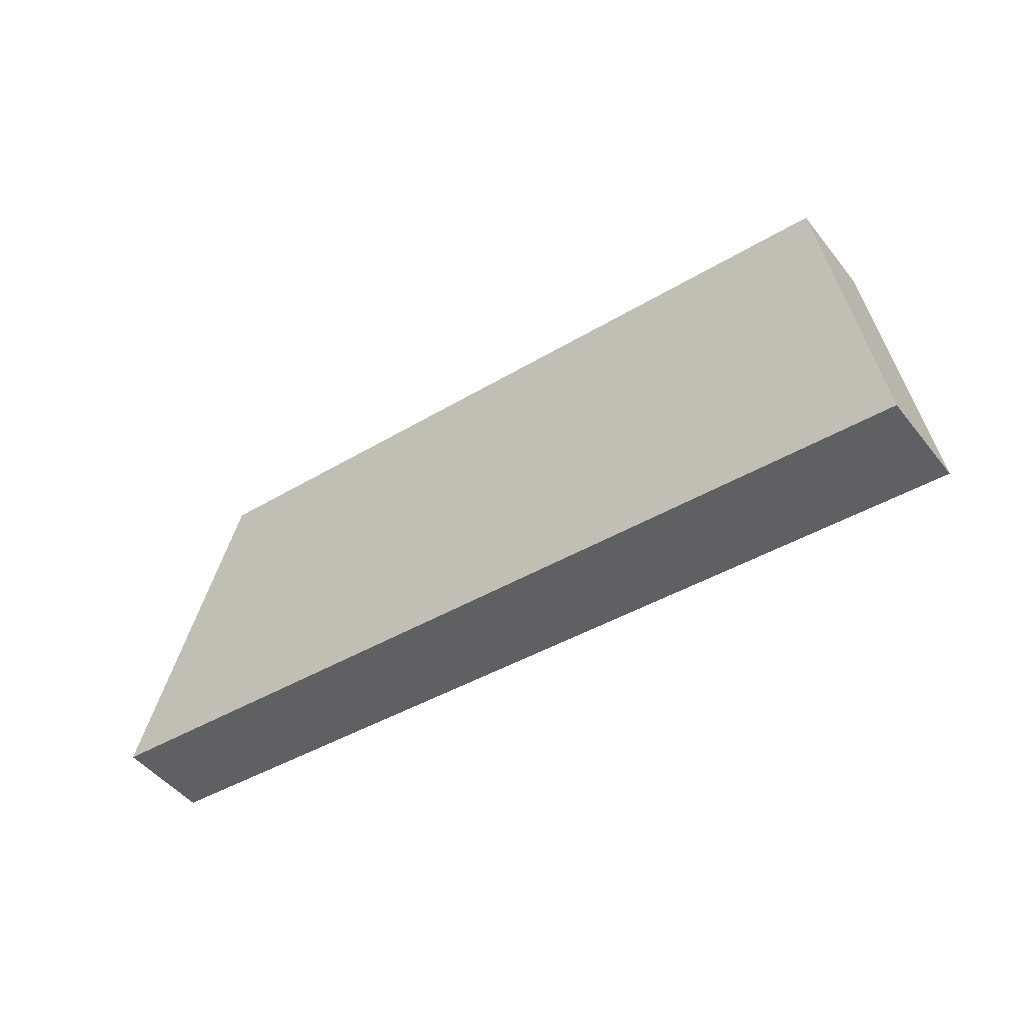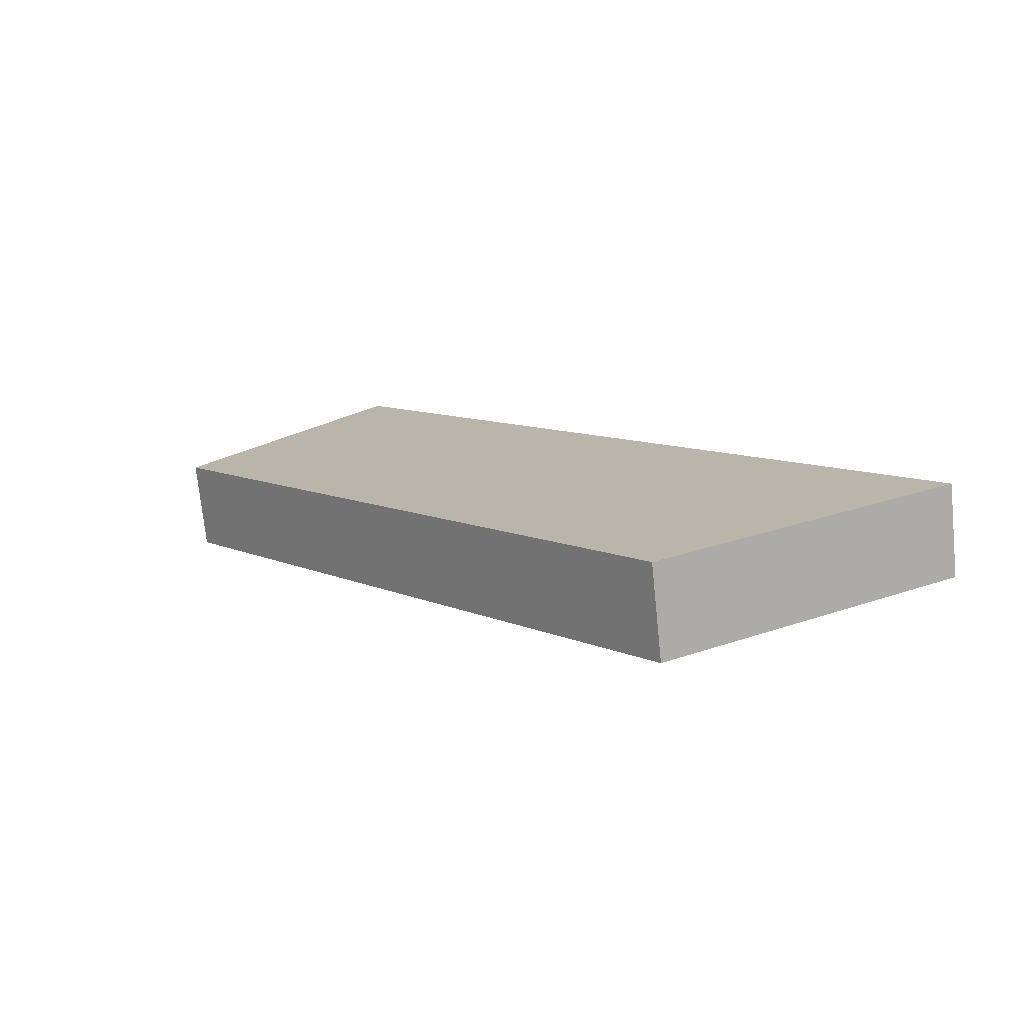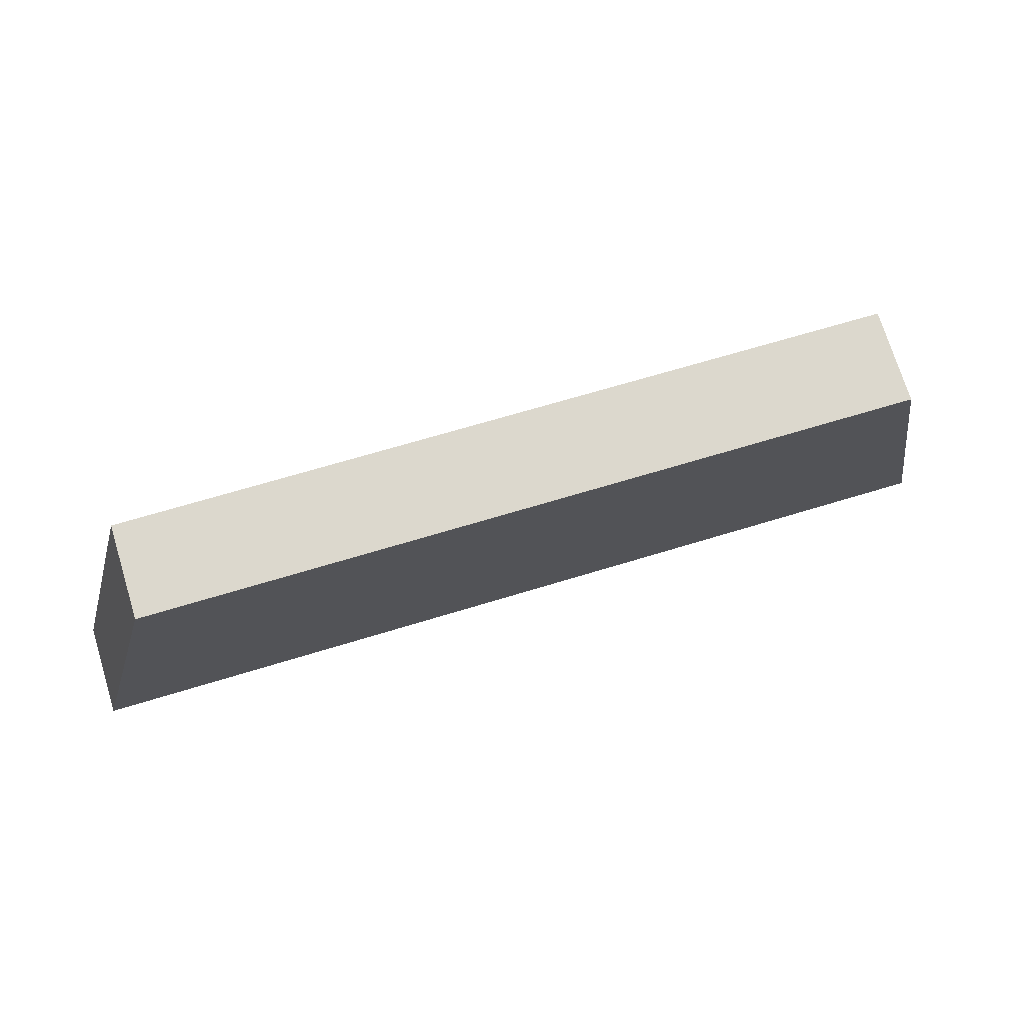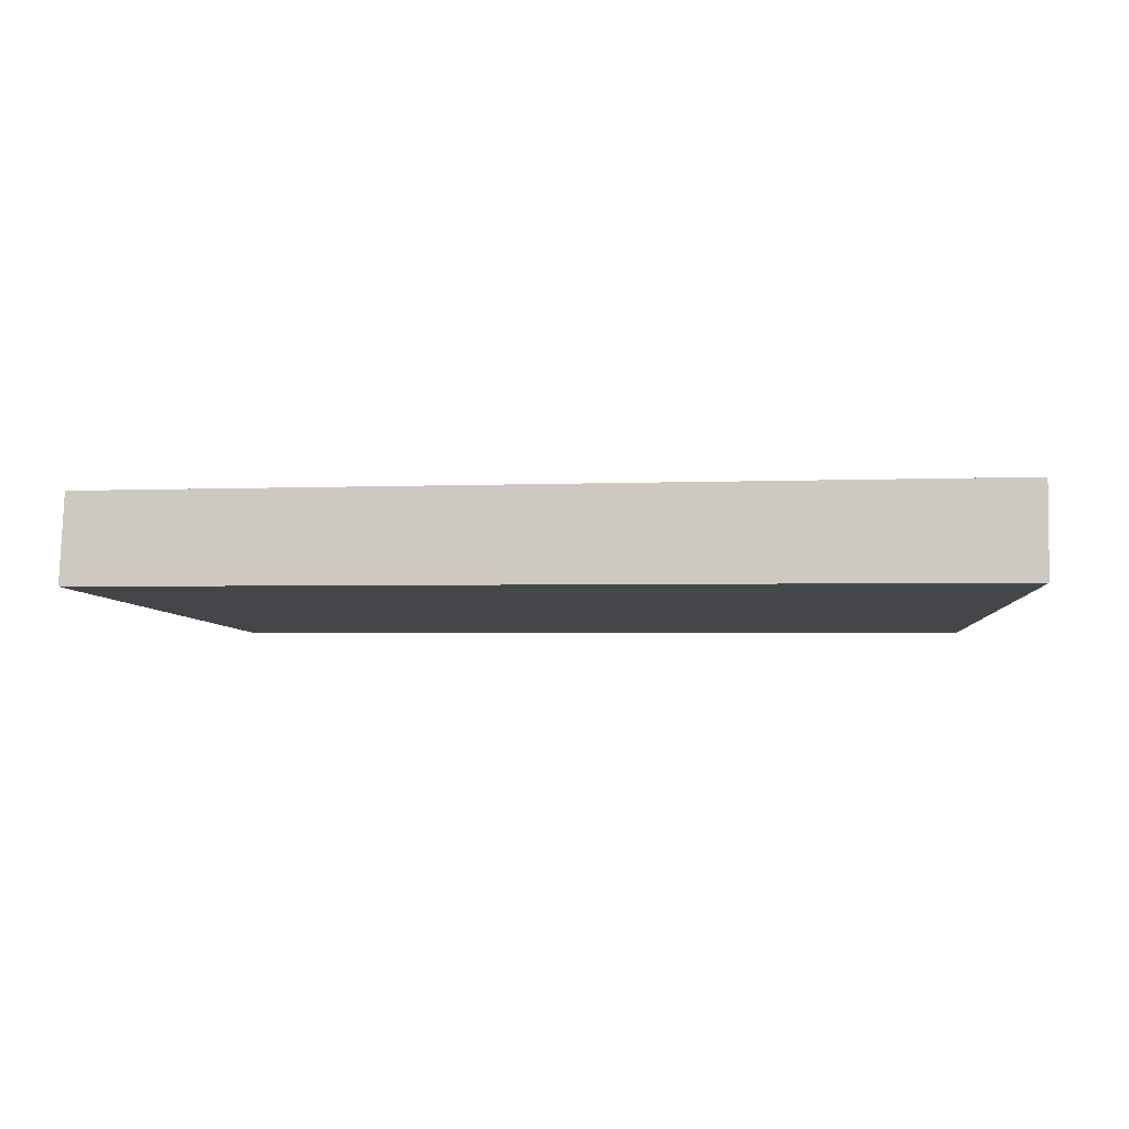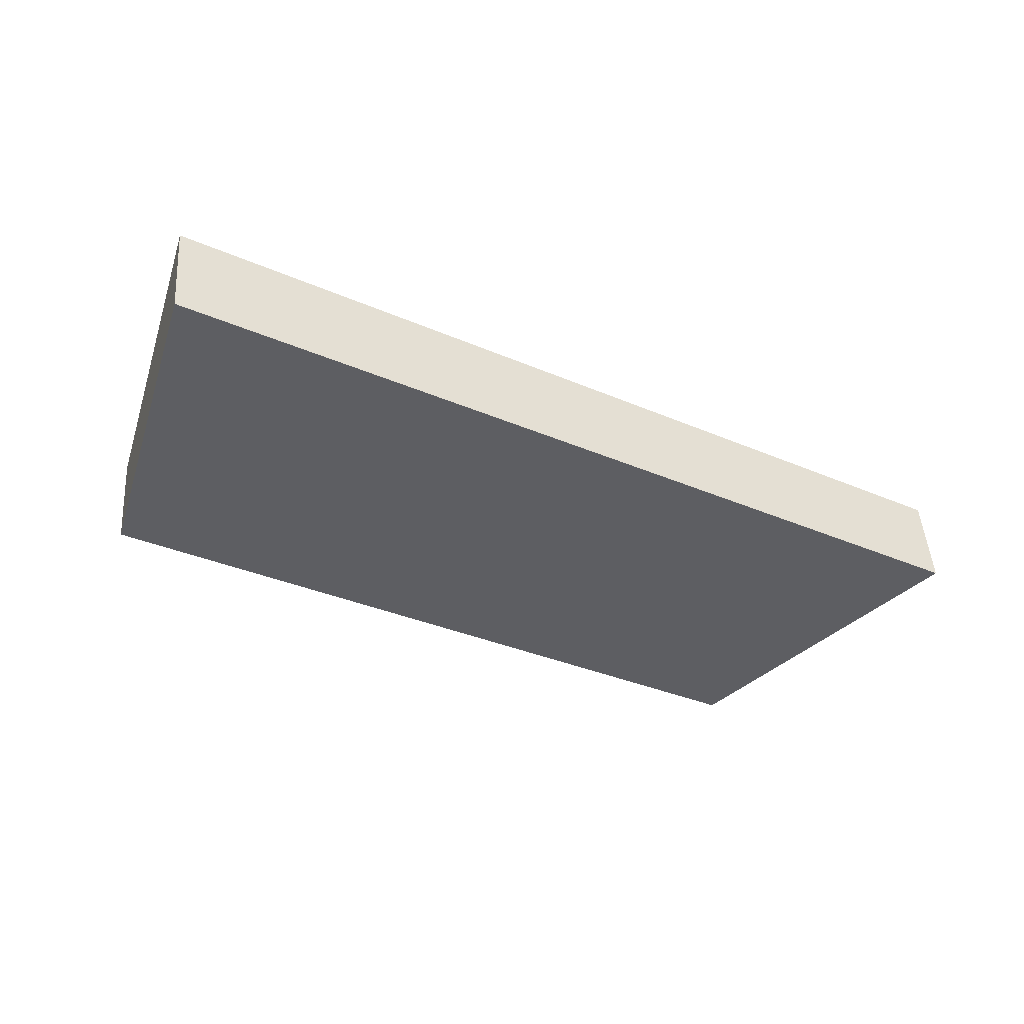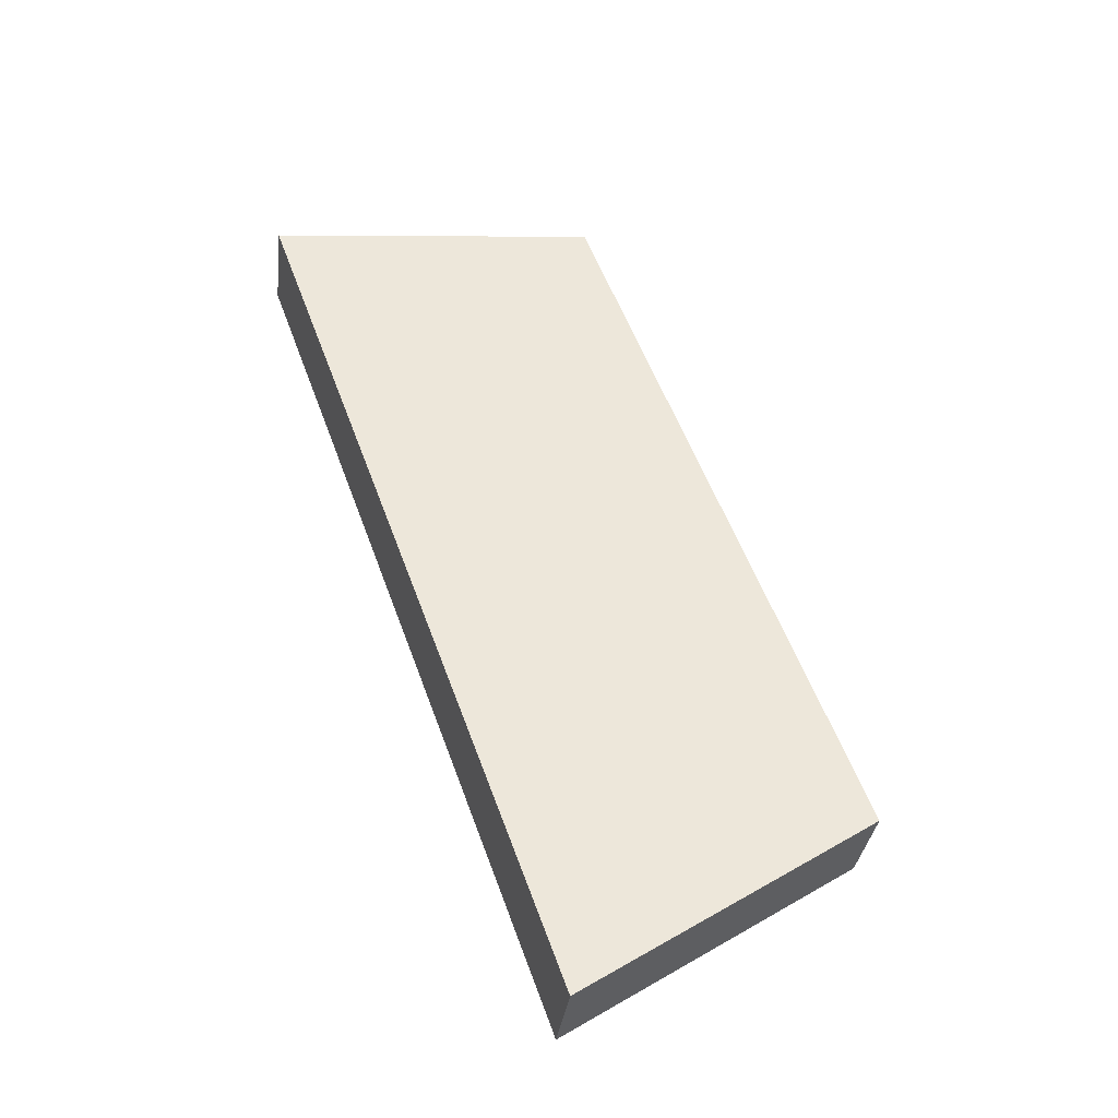
<metadata>
{"format":"obj","ext":"obj","renderer":"f3d","projection":"perspective","resolution":1024,"background":"white","views":[{"elev":-39.4,"azim":37.3,"up":"+Y"},{"elev":9.6,"azim":-130.8,"up":"+Z"},{"elev":65.5,"azim":162.7,"up":"+Y"},{"elev":-1.8,"azim":10.8,"up":"+Z"},{"elev":-33.1,"azim":-31.0,"up":"+Z"},{"elev":56.1,"azim":70.0,"up":"+Z"}]}
</metadata>
<code>
v -2.74 2.607 -6.926
v 3.395 2.607 -6.926
v -2.233 4.793 -7.227
v 2.888 4.793 -7.227
v -2.233 4.708 -7.846
v 2.888 4.708 -7.846
v -2.74 2.522 -7.544
v 3.395 2.522 -7.544
f 1 2 3
f 3 2 4
f 3 4 5
f 5 4 6
f 5 6 7
f 7 6 8
f 7 8 1
f 1 8 2
f 2 8 4
f 4 8 6
f 7 1 5
f 5 1 3

</code>
